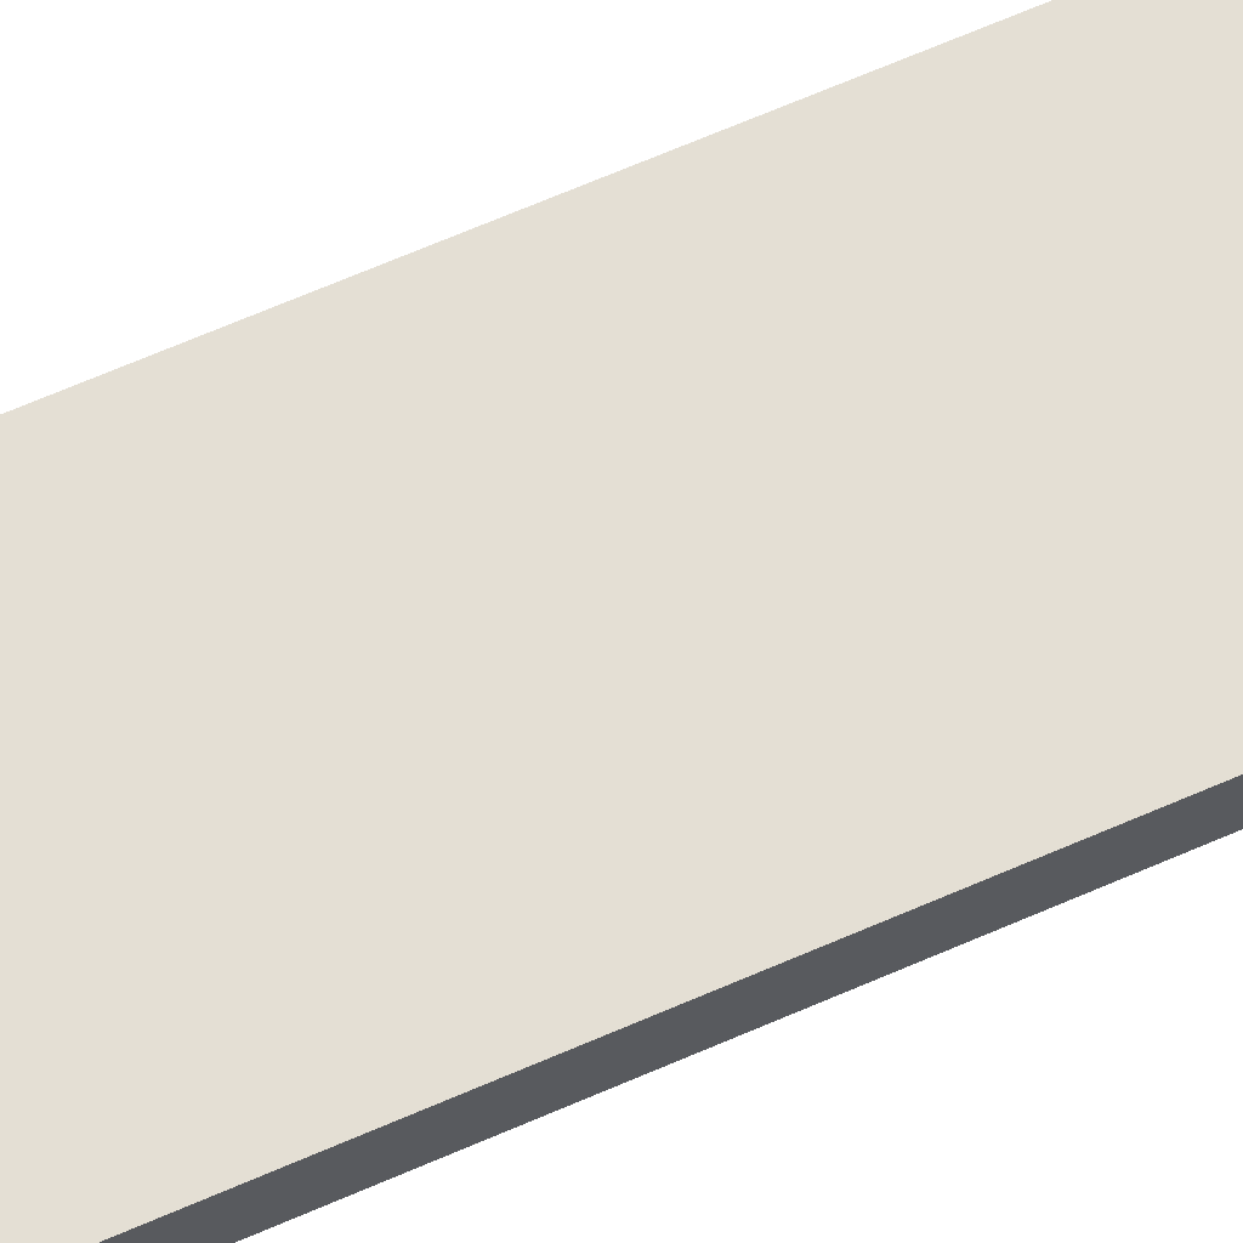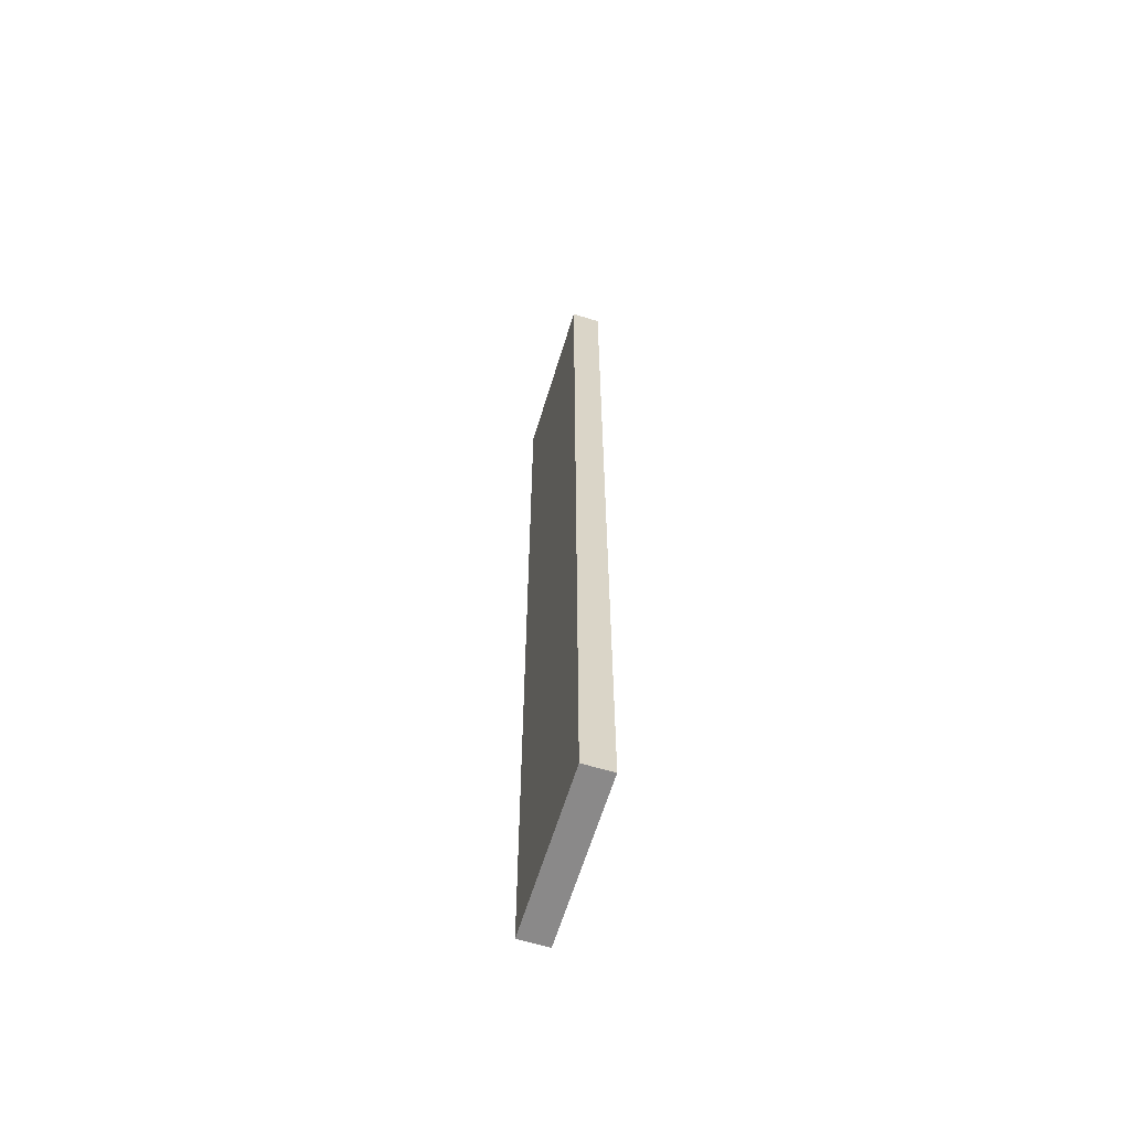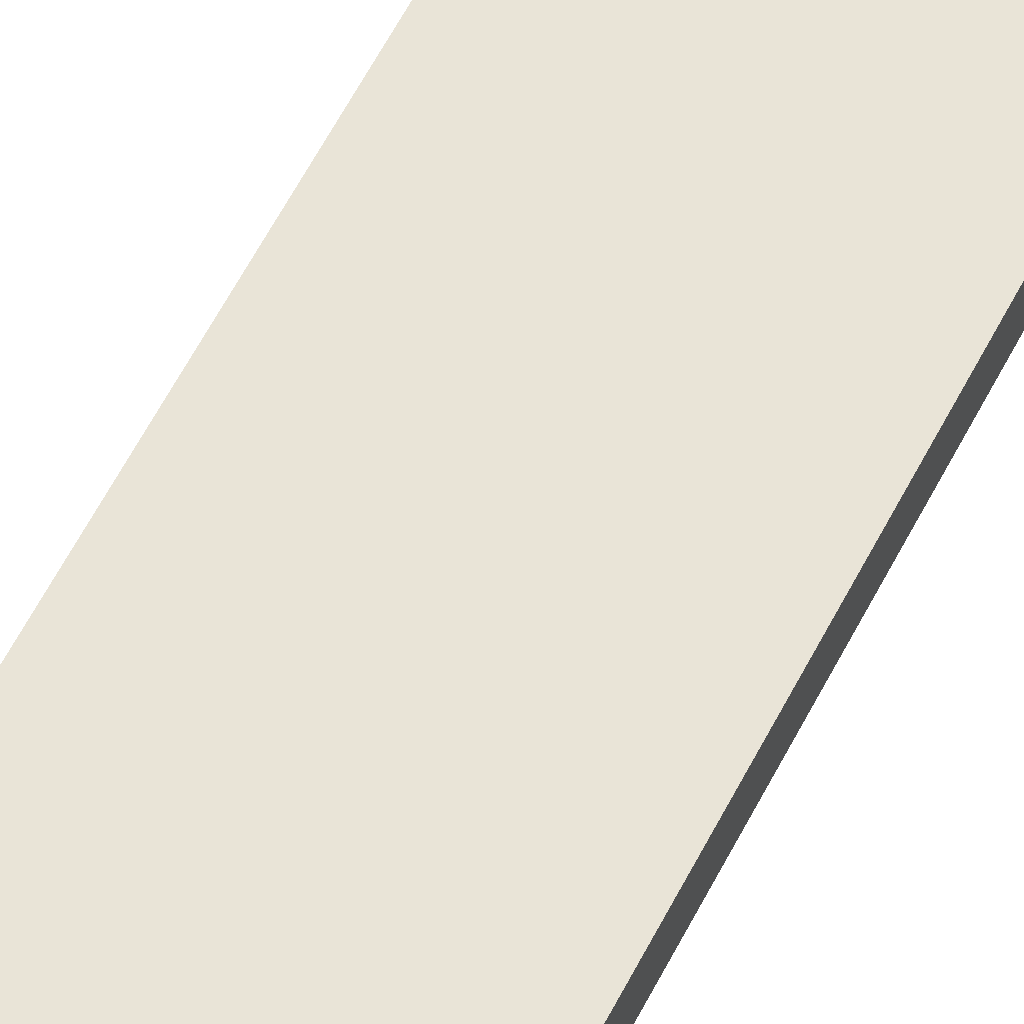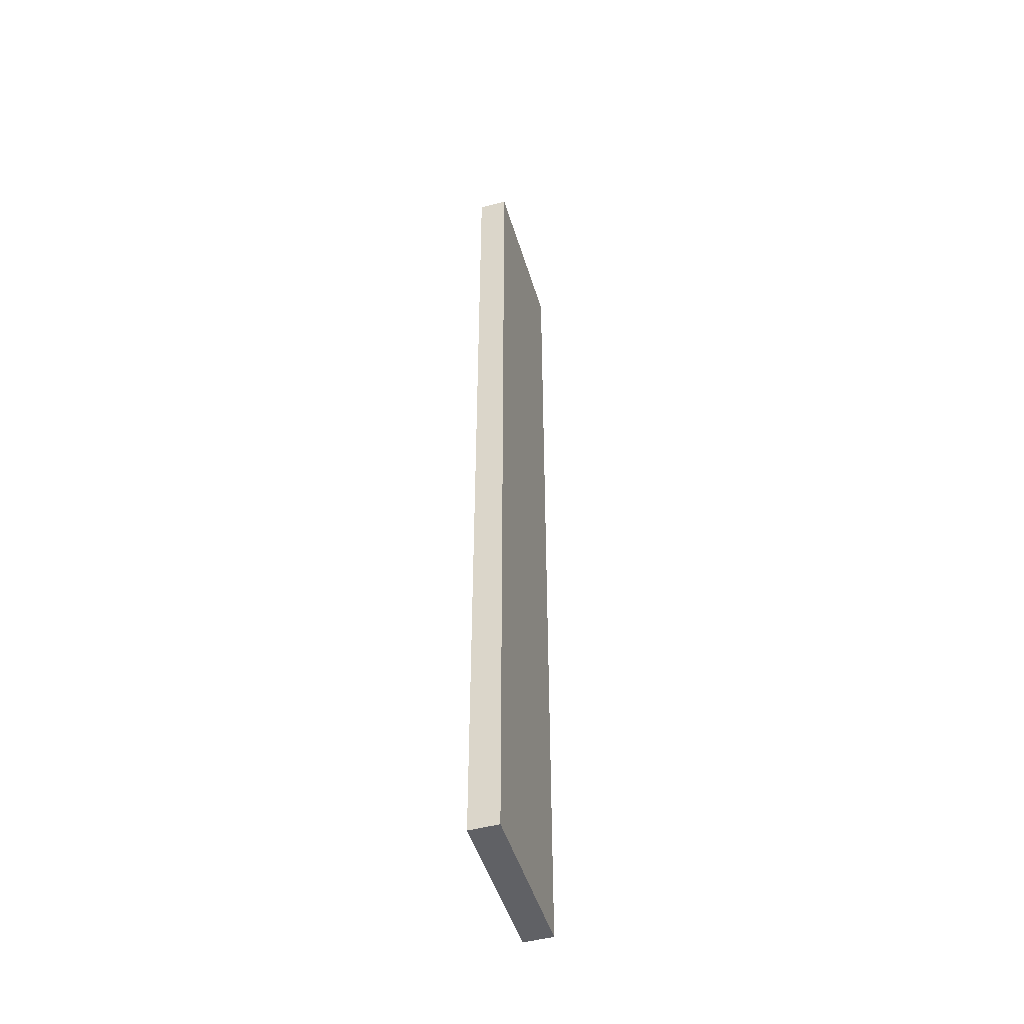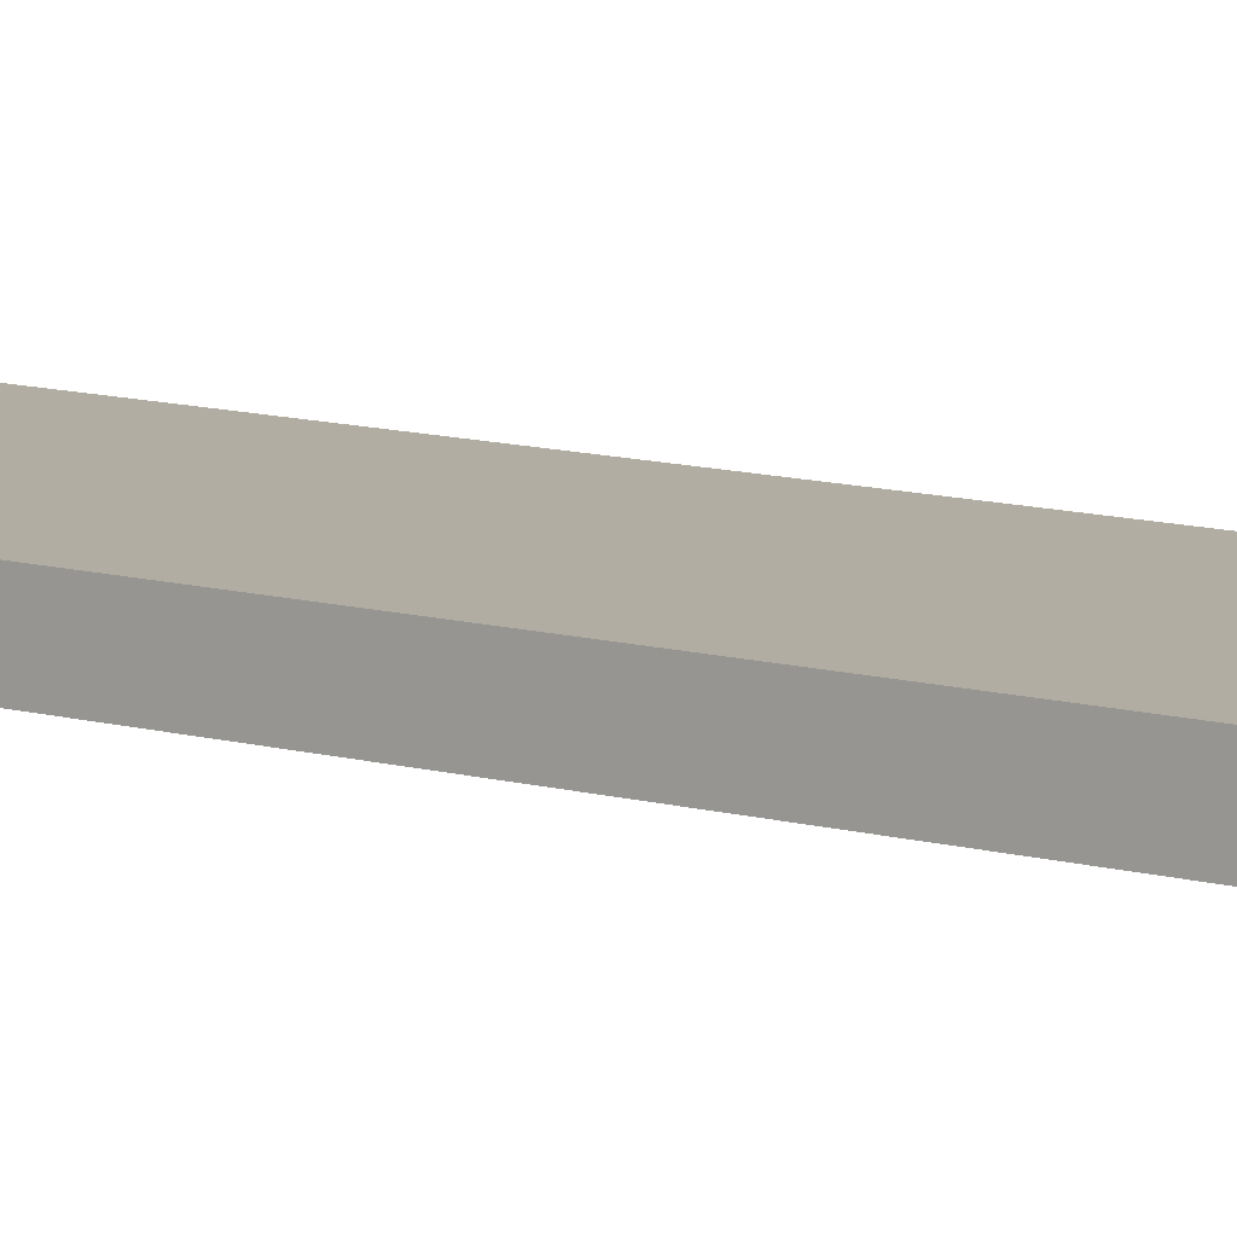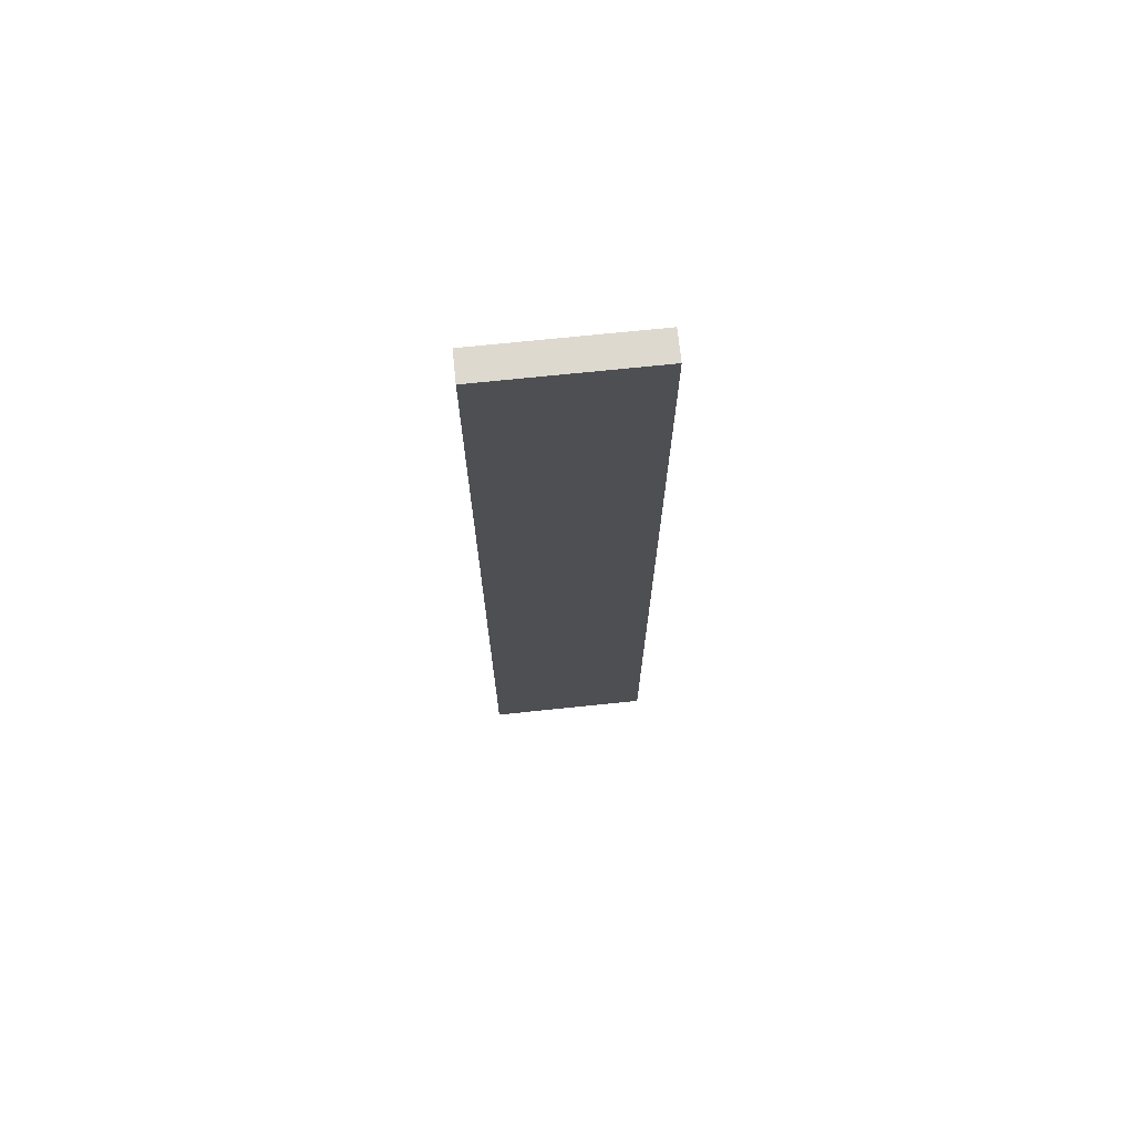
<metadata>
{"format":"obj","ext":"obj","renderer":"f3d","projection":"perspective","resolution":1024,"background":"white","views":[{"elev":66.3,"azim":66.3,"up":"+Y"},{"elev":-63.3,"azim":-107.0,"up":"+Z"},{"elev":60.9,"azim":-152.7,"up":"+Y"},{"elev":-48.5,"azim":-73.4,"up":"+Z"},{"elev":10.6,"azim":125.6,"up":"+Y"},{"elev":71.5,"azim":-5.9,"up":"+Z"}]}
</metadata>
<code>
o Box
v 0.17 0.03 1
v 0.17 0.03 -1
v 0.17 -0.03 1
v 0.17 -0.03 -1
v -0.17 0.03 -1
v -0.17 0.03 1
v -0.17 -0.03 -1
v -0.17 -0.03 1
v -0.17 0.03 -1
v 0.17 0.03 -1
v -0.17 0.03 1
v 0.17 0.03 1
v -0.17 -0.03 1
v 0.17 -0.03 1
v -0.17 -0.03 -1
v 0.17 -0.03 -1
v -0.17 0.03 1
v 0.17 0.03 1
v -0.17 -0.03 1
v 0.17 -0.03 1
v 0.17 0.03 -1
v -0.17 0.03 -1
v 0.17 -0.03 -1
v -0.17 -0.03 -1
f 1 3 2
f 3 4 2
f 5 7 6
f 7 8 6
f 9 11 10
f 11 12 10
f 13 15 14
f 15 16 14
f 17 19 18
f 19 20 18
f 21 23 22
f 23 24 22

</code>
